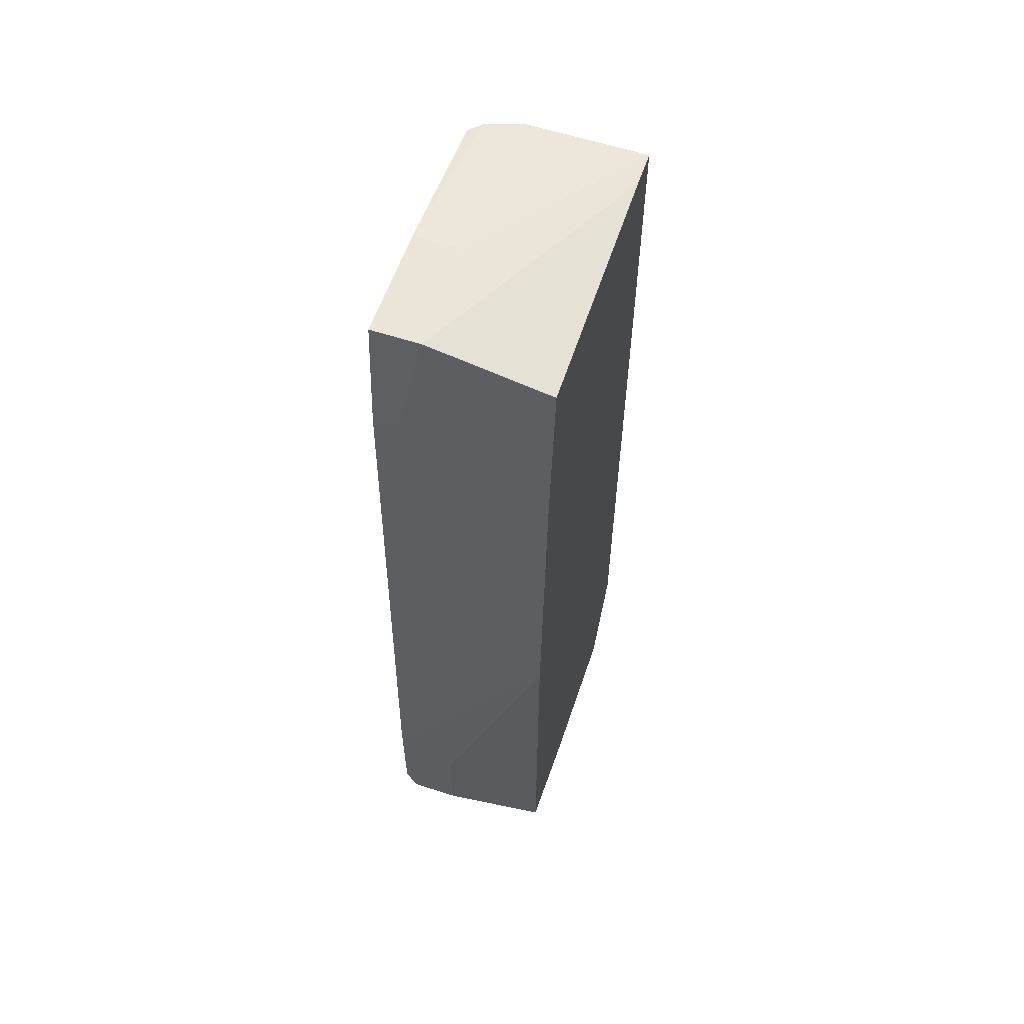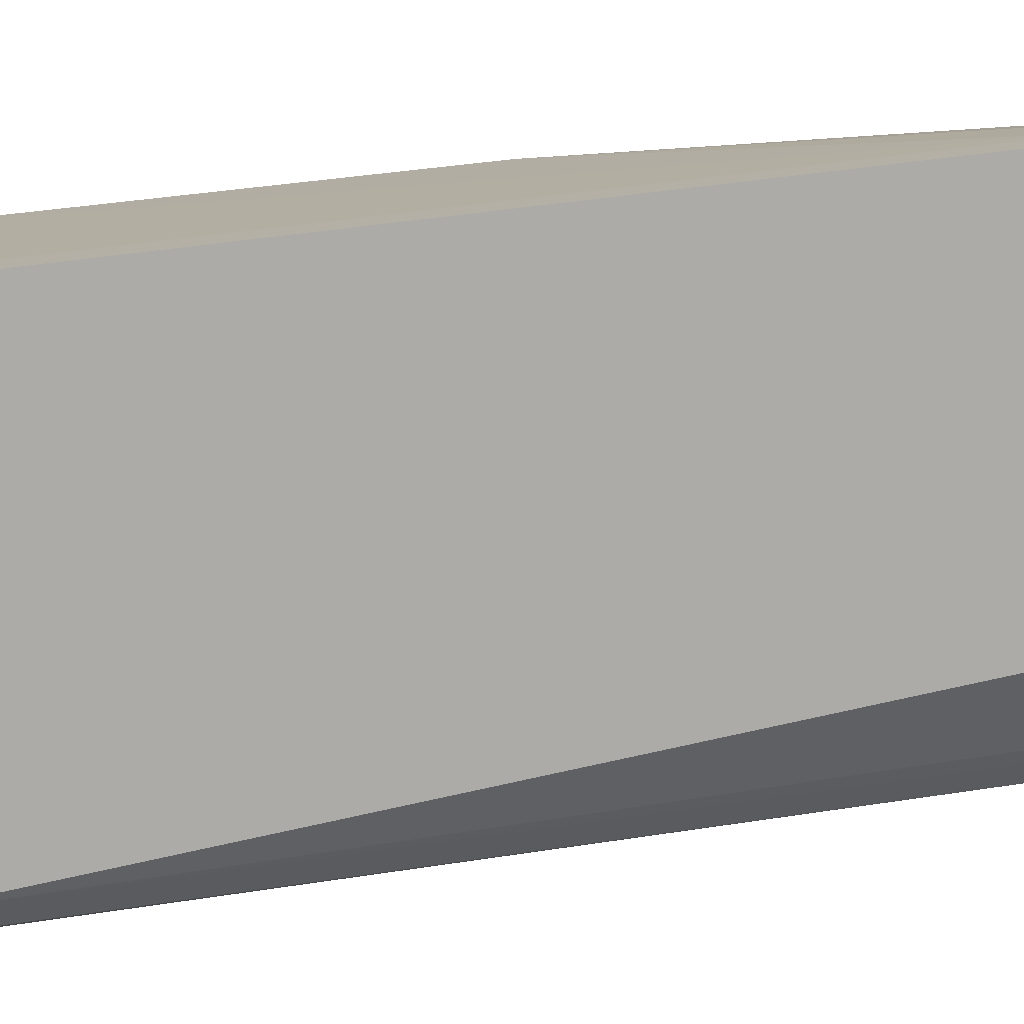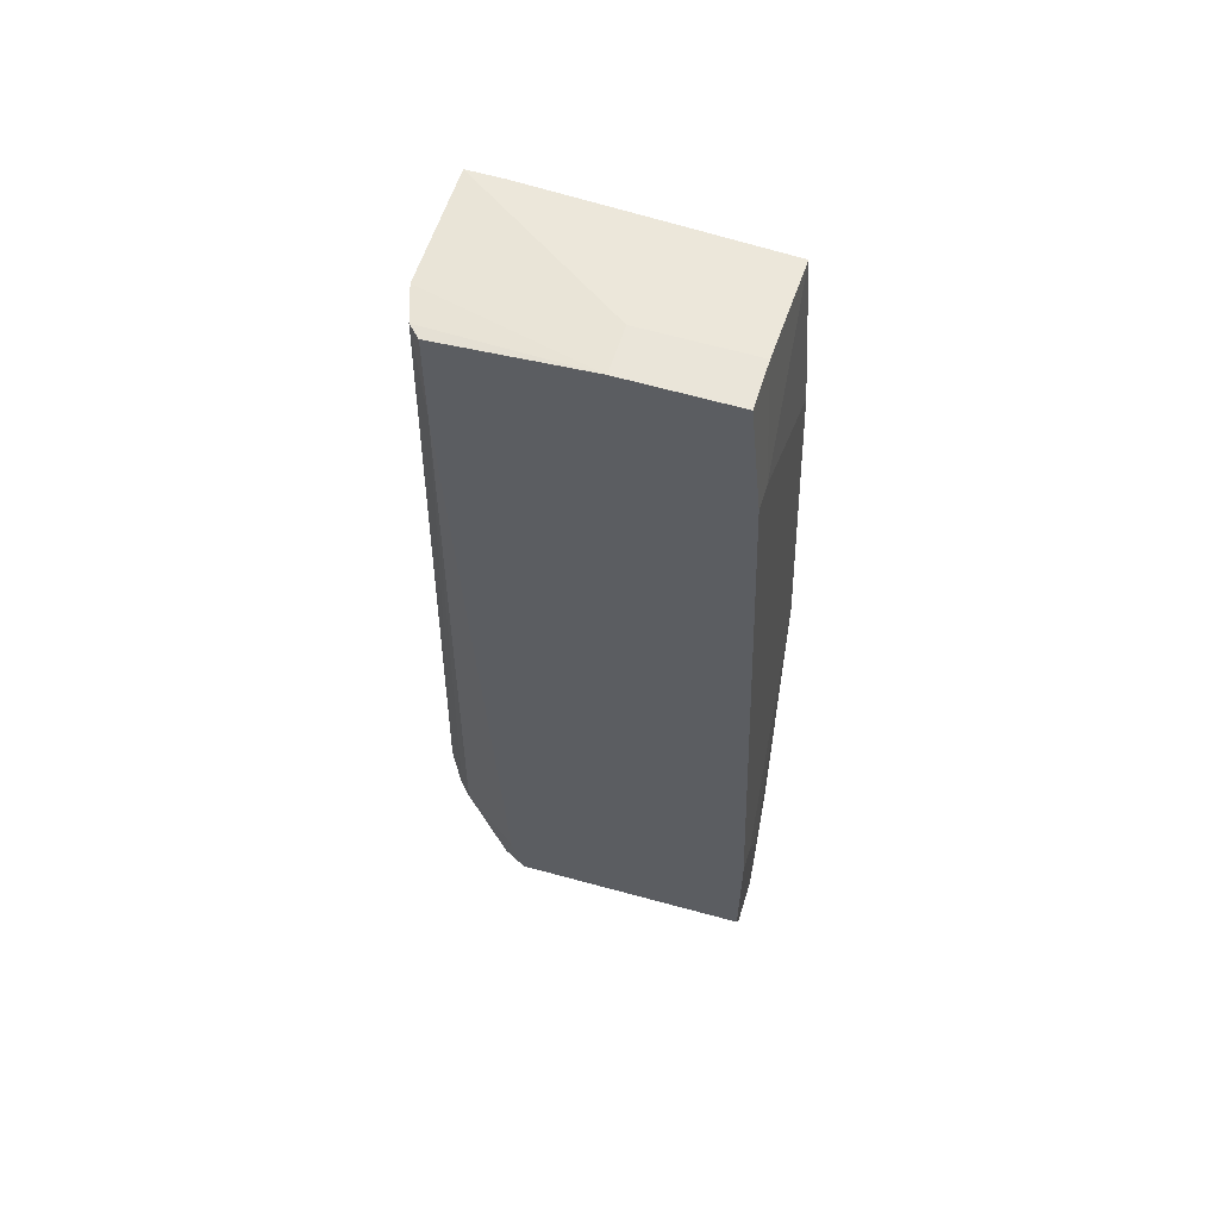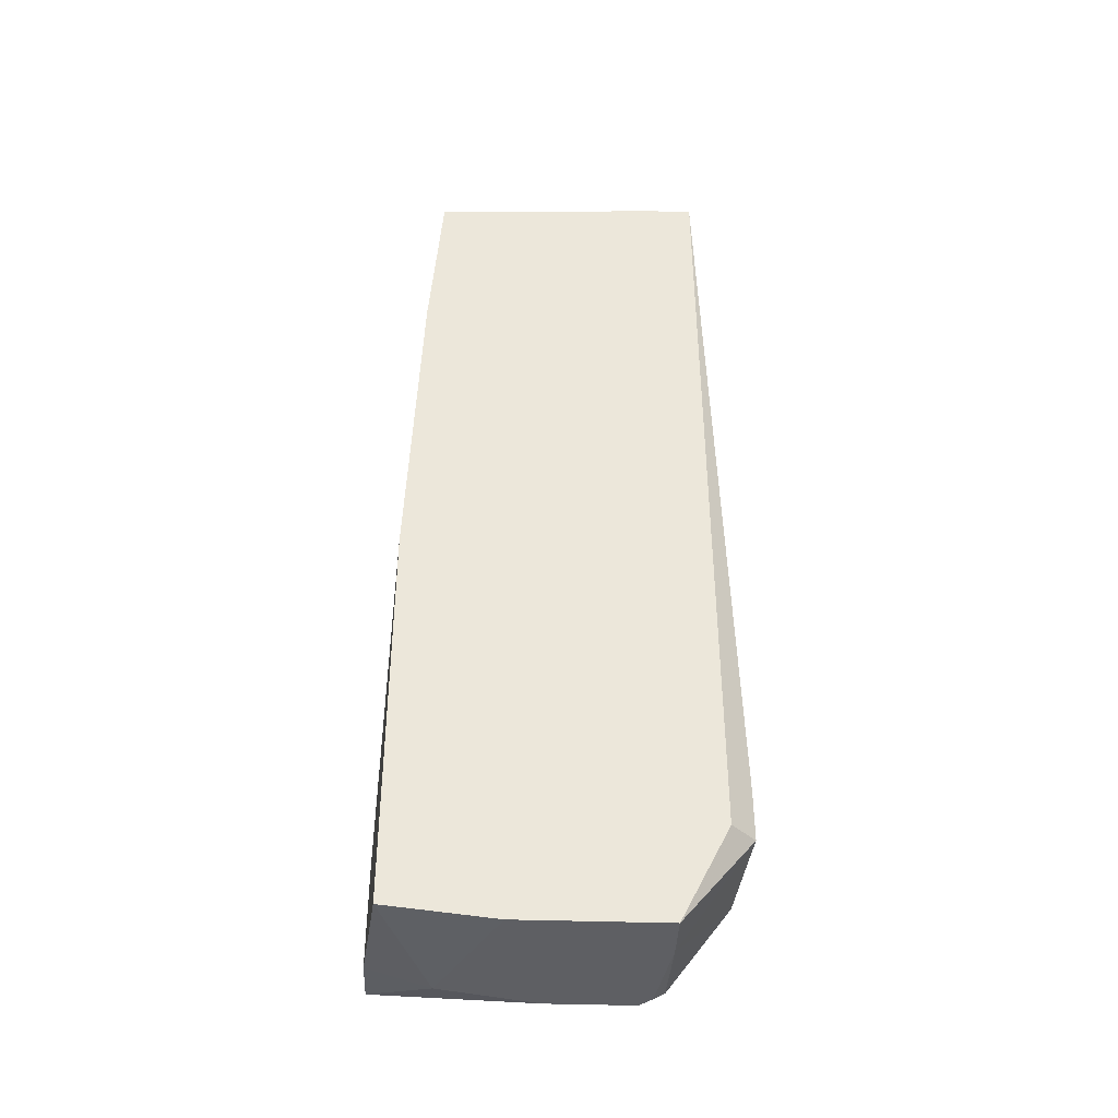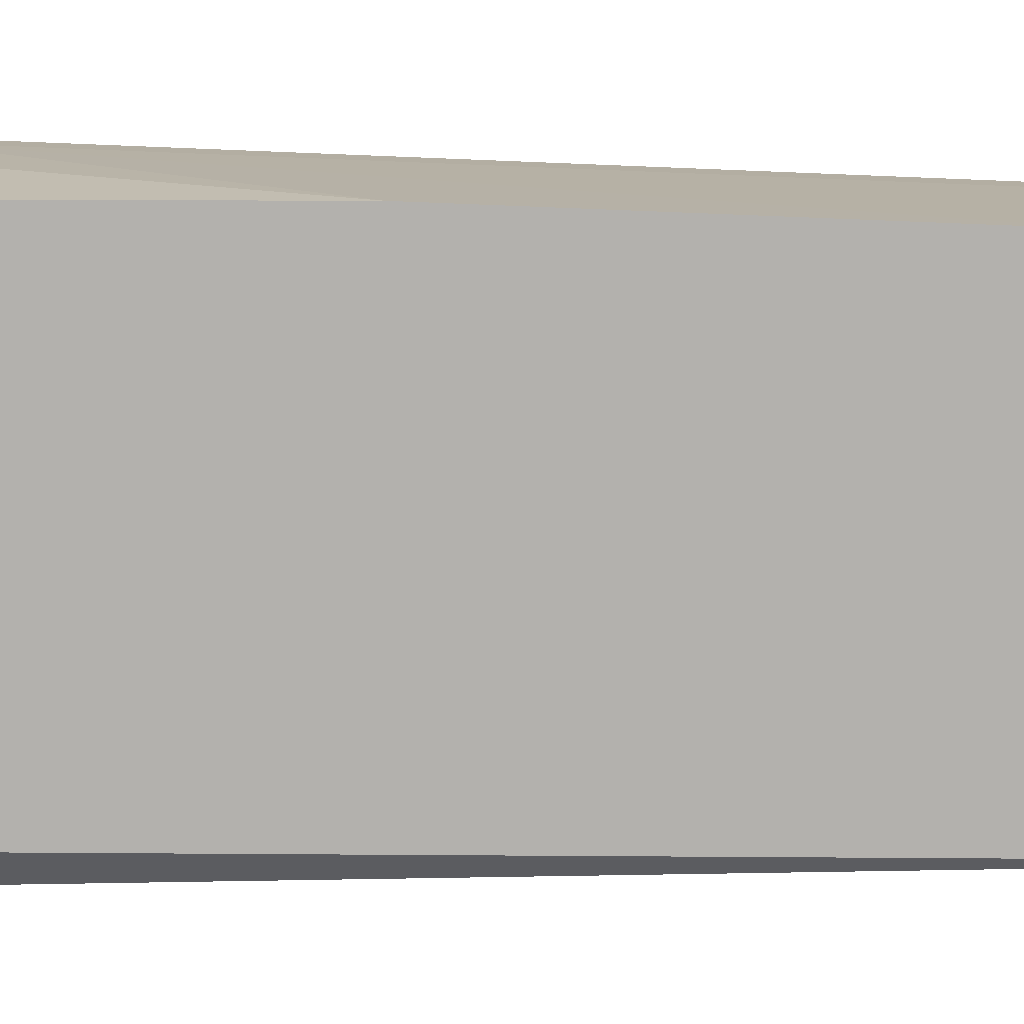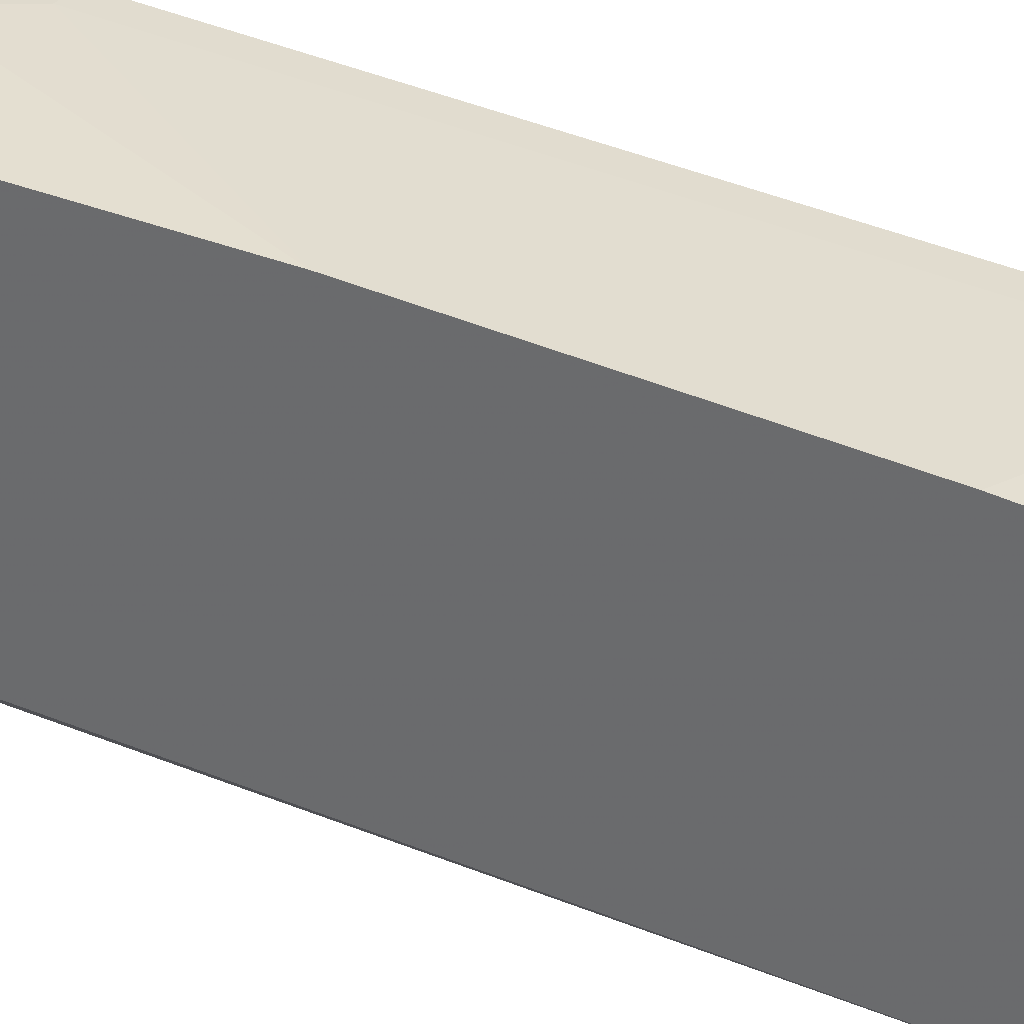
<metadata>
{"format":"obj","ext":"obj","renderer":"f3d","projection":"perspective","resolution":1024,"background":"white","views":[{"elev":58.9,"azim":-161.4,"up":"+Z"},{"elev":10.9,"azim":57.9,"up":"+Y"},{"elev":58.4,"azim":107.1,"up":"+Z"},{"elev":-40.6,"azim":-92.3,"up":"+Z"},{"elev":10.6,"azim":-88.7,"up":"+Y"},{"elev":32.7,"azim":-60.0,"up":"+Y"}]}
</metadata>
<code>
v 0.01018 -0.01128 -0.06562
v 0.01018 -0.006033 -0.07298
v 0.01333 -0.009182 0.006838
v 0.01333 -0.009182 -0.001569
v 0.01333 -0.006033 -0.06666
v 0.01333 -0.004983 -0.07087
v 0.01333 0.01287 0.007891
v 0.01333 0.003417 0.007891
v 0.01333 0.01392 -0.002614
v 0.01333 0.01602 -0.06982
v 0.01333 0.01602 -0.05826
v 0.01228 -0.01023 0.006838
v 0.01228 -0.007081 -0.07087
v 0.01228 0.01602 -0.07193
v -0.001376 -0.01128 0.006838
v -0.001376 -0.01128 -0.06456
v -0.001376 -0.008132 0.006838
v -0.001376 0.01497 -0.03727
v -0.001376 0.01497 -0.07193
v -0.001376 0.01287 0.005785
v -0.001376 0.005519 -0.07298
v -0.001376 0.01392 -0.008915
v -0.001376 -0.007081 -0.07298
v 0.01123 -0.004983 -0.07298
v 0.01123 0.002367 -0.07298
v 0.01123 0.01392 -0.002614
v 0.01123 -0.007081 -0.07193
v 0.01123 0.01602 -0.05826
v 0.000726 -0.01338 -0.06456
v 0.000726 -0.01338 -0.06037
v 0.008076 -0.01338 -0.06248
v 0.008076 -0.01338 -0.06037
v 0.008076 0.01602 -0.06352
v 0.008076 0.01602 -0.07193
v 0.009126 -0.01233 -0.06562
v 0.009126 -0.01128 0.006838
v 0.009126 0.01287 0.007891
v 0.009126 0.01077 -0.07298
v 0.009126 0.003417 0.007891
v 0.002826 -0.007081 -0.07298
f 27 2 24
f 16 29 15
f 16 15 20
f 16 20 19
f 11 3 6
f 3 11 7
f 29 16 23
f 16 19 23
f 19 20 18
f 2 23 38
f 11 6 10
f 14 11 10
f 6 14 10
f 7 26 37
f 26 20 37
f 11 14 33
f 19 18 33
f 6 3 5
f 3 7 8
f 15 36 8
f 7 37 8
f 18 20 22
f 20 26 22
f 3 8 12
f 8 36 12
f 31 29 35
f 23 19 21
f 19 38 21
f 38 23 21
f 15 29 30
f 29 31 30
f 36 15 30
f 5 3 4
f 1 5 4
f 12 31 4
f 3 12 4
f 31 35 4
f 35 1 4
f 7 11 9
f 11 26 9
f 26 7 9
f 14 6 25
f 38 14 25
f 2 38 25
f 26 11 28
f 11 33 28
f 33 18 28
f 18 22 28
f 22 26 28
f 31 12 32
f 12 36 32
f 30 31 32
f 36 30 32
f 37 15 39
f 15 8 39
f 8 37 39
f 38 19 34
f 14 38 34
f 33 14 34
f 19 33 34
f 29 23 40
f 23 2 40
f 35 29 40
f 2 27 40
f 27 35 40
f 20 15 17
f 15 37 17
f 37 20 17
f 6 5 13
f 5 1 13
f 1 35 13
f 27 6 13
f 35 27 13
f 25 6 24
f 2 25 24
f 6 27 24

</code>
